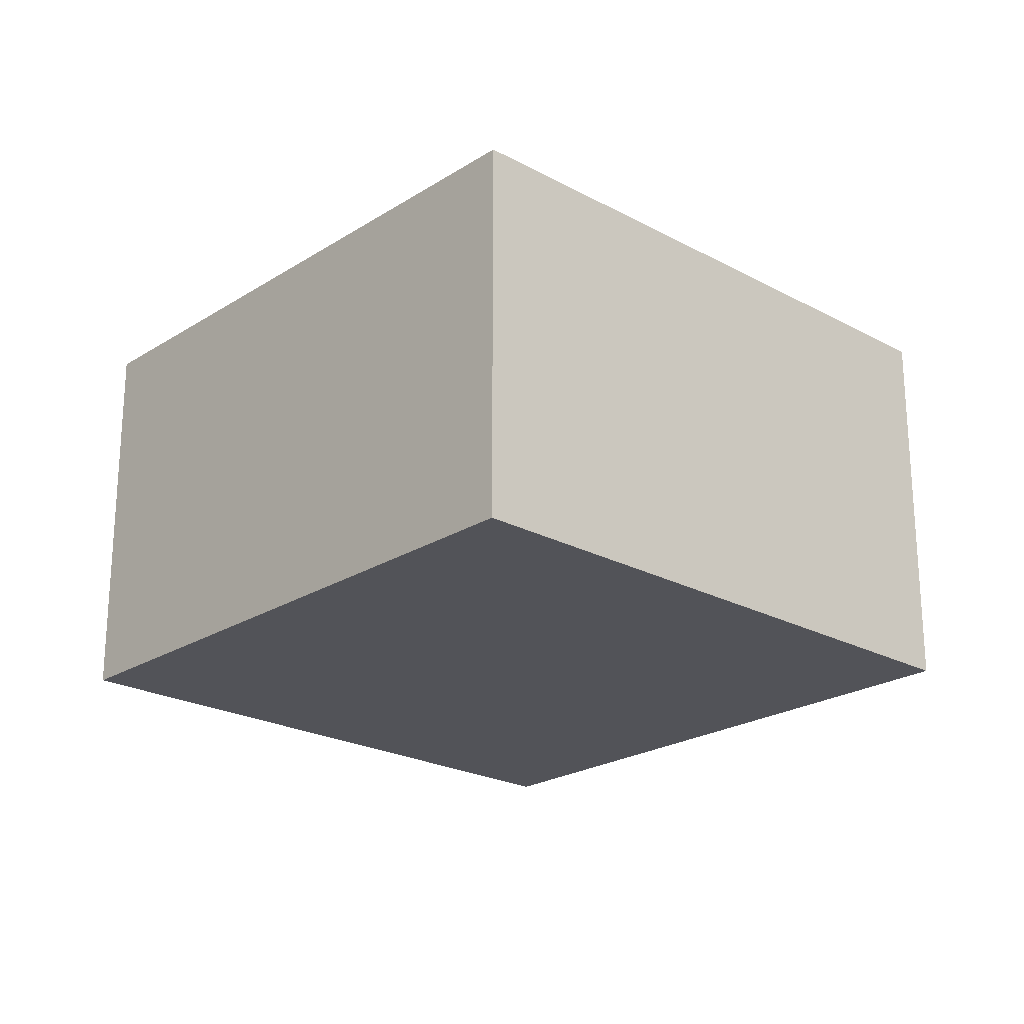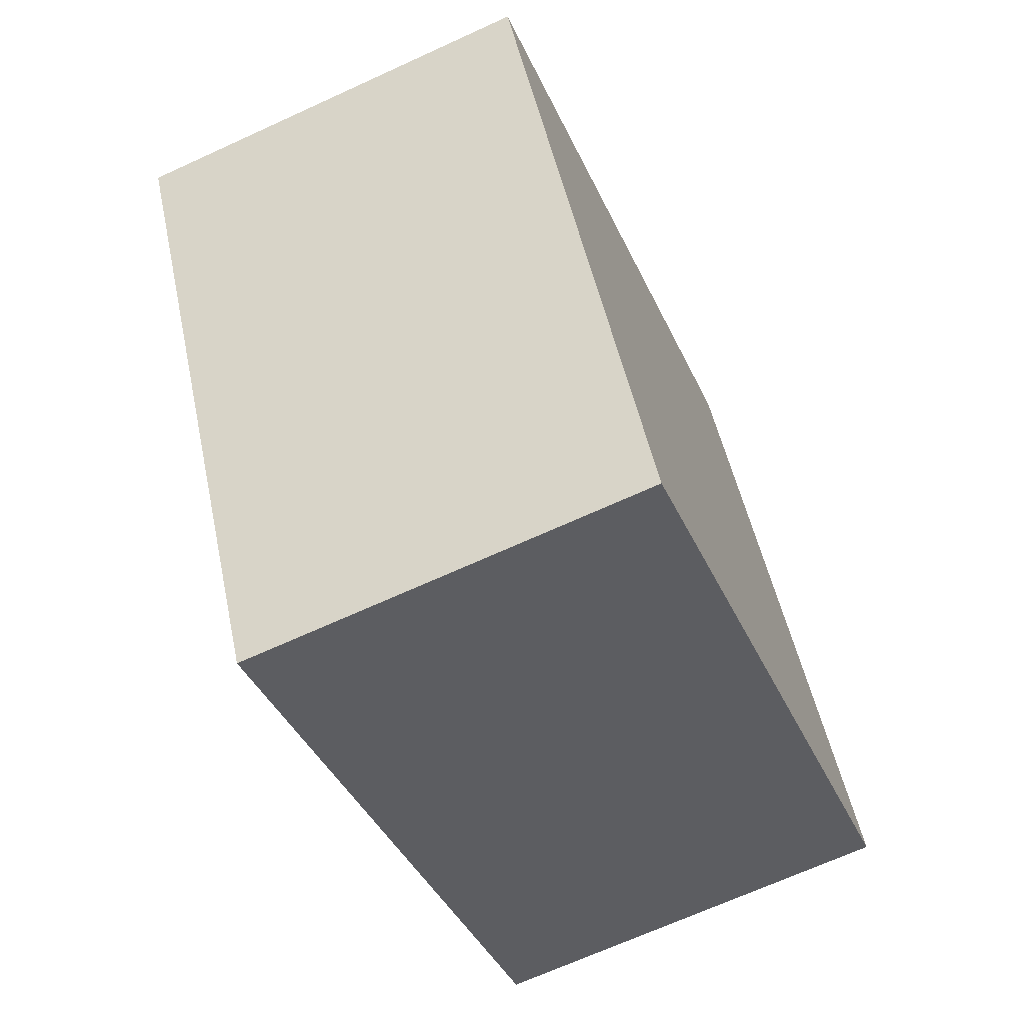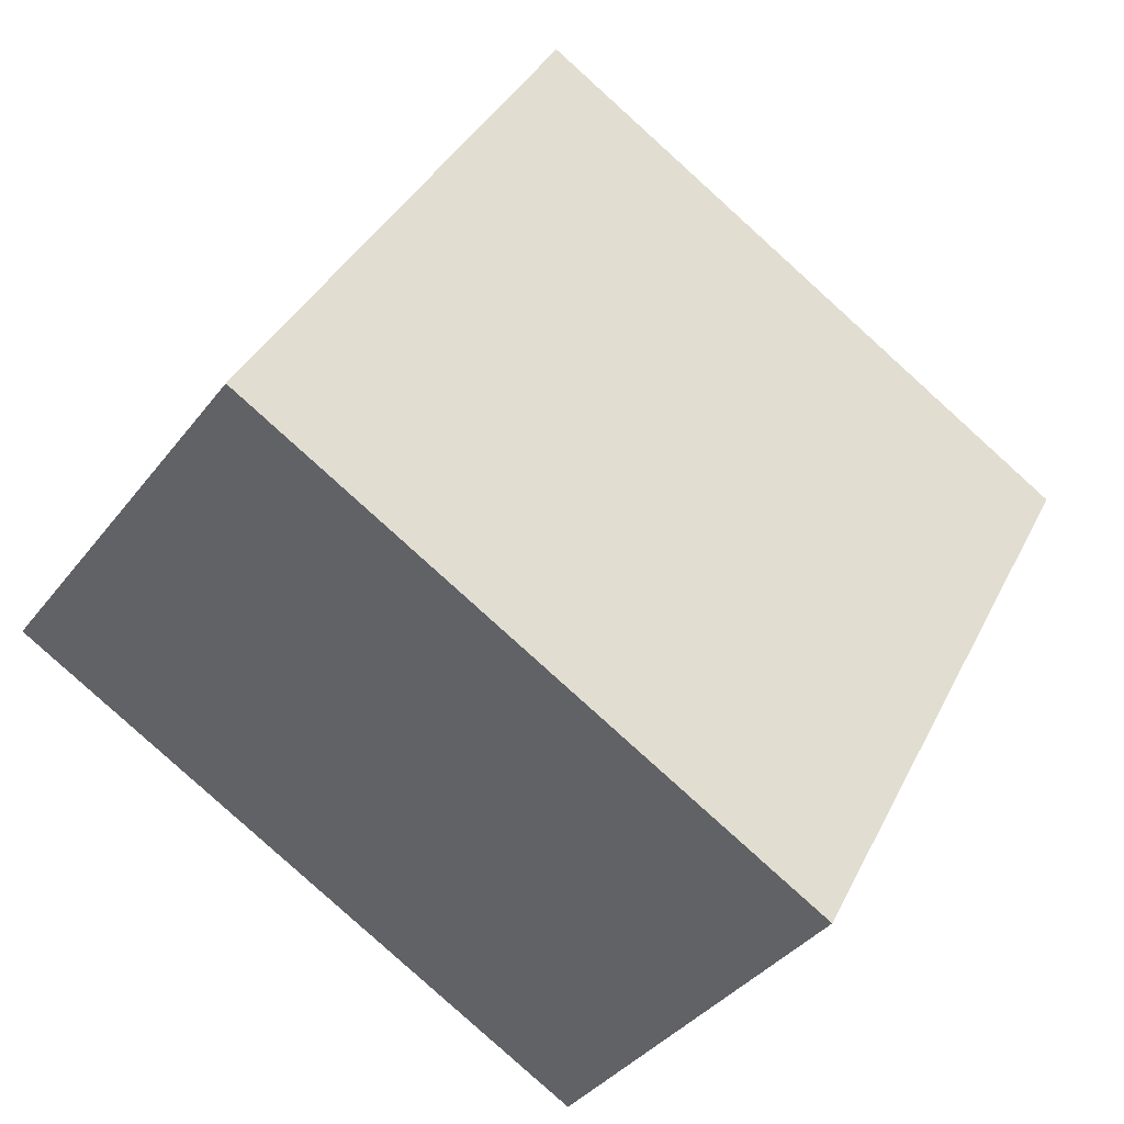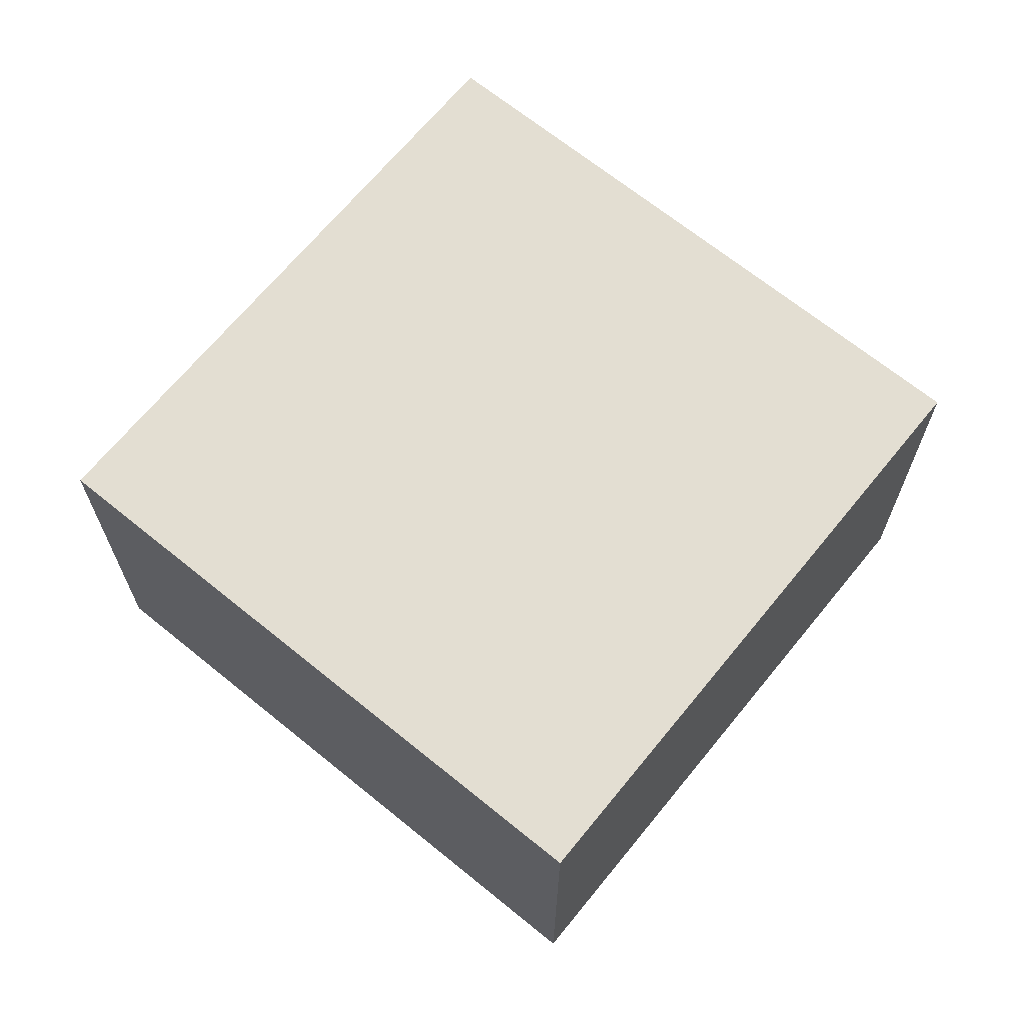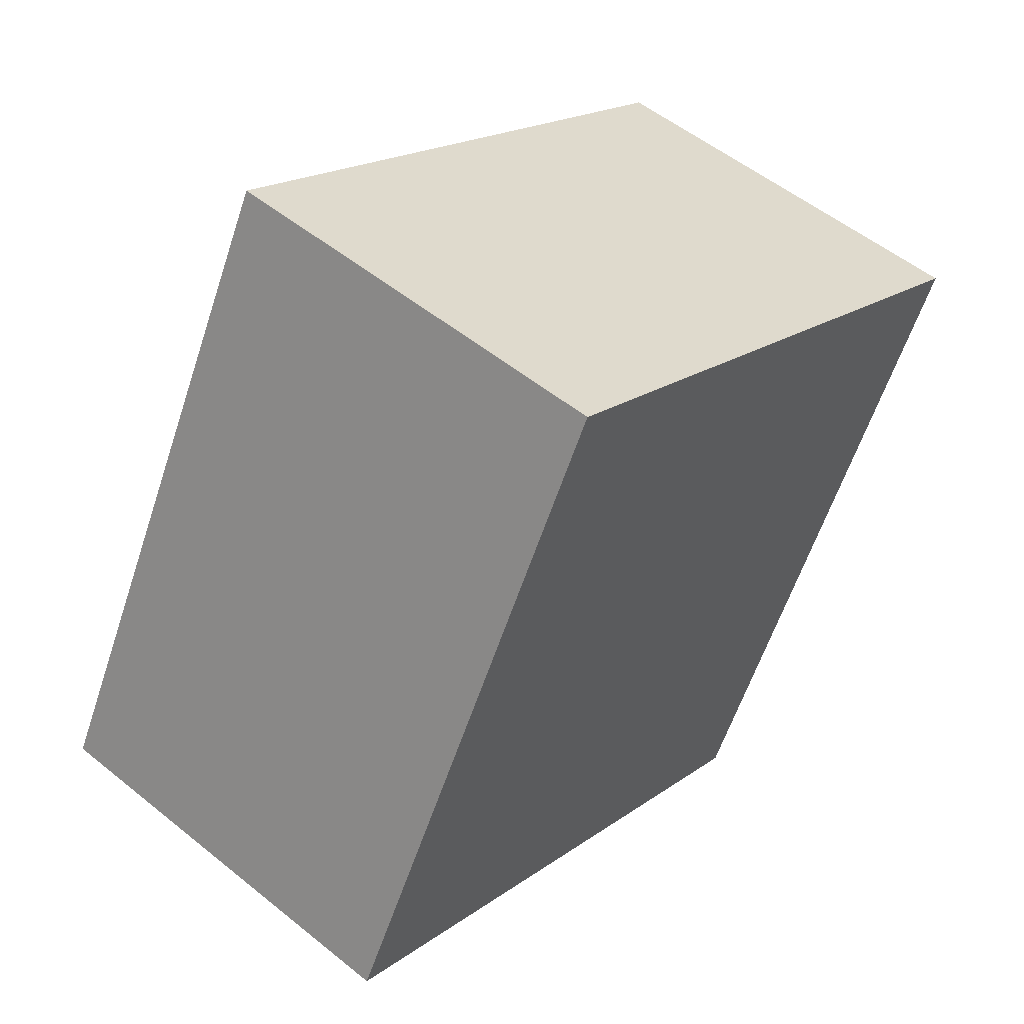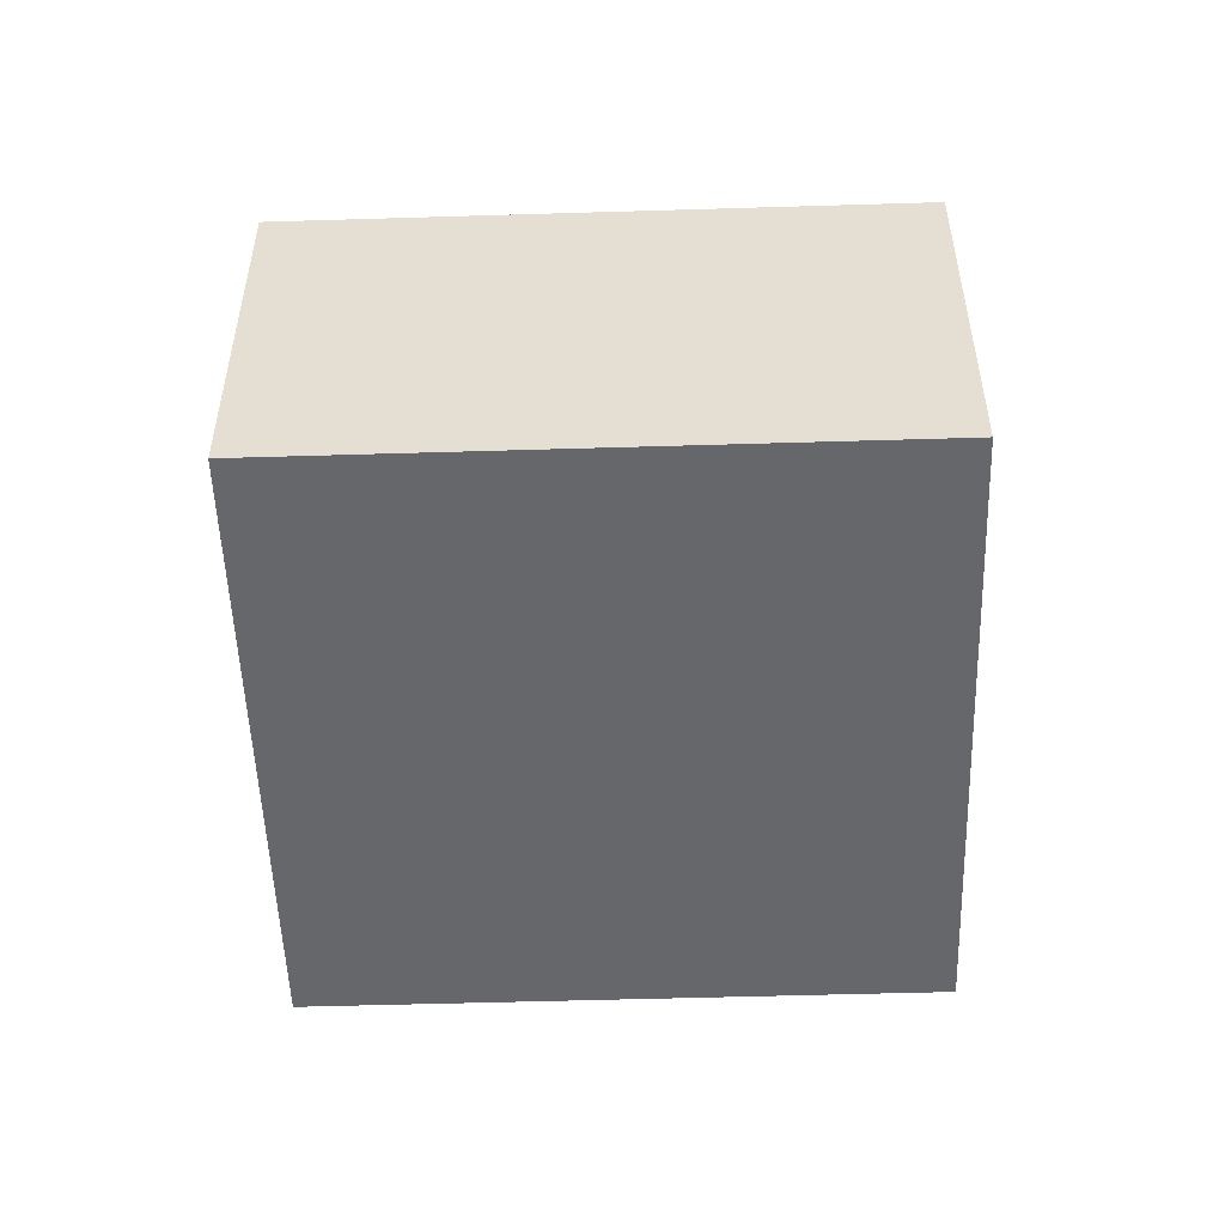
<metadata>
{"format":"obj","ext":"obj","renderer":"f3d","projection":"perspective","resolution":1024,"background":"white","views":[{"elev":-22.7,"azim":-14.5,"up":"+Y"},{"elev":-68.0,"azim":114.7,"up":"+Z"},{"elev":-37.3,"azim":-32.6,"up":"+Z"},{"elev":67.5,"azim":67.5,"up":"+Y"},{"elev":53.3,"azim":-49.1,"up":"+Z"},{"elev":-52.2,"azim":-59.8,"up":"+Y"}]}
</metadata>
<code>
v  2.93 2.021 -1.578
v  1.572 2.021 2.917
v  4.502 2.021 1.339
v  0 2.021 1.238e-16
v  4.502 -8.199e-17 1.339
v  2.93 9.662e-17 -1.578
v  0 0 0
v  1.572 -1.786e-16 2.917
g defaultobject
f 1 2 3
f 2 1 4
f 5 1 3
f 1 5 6
f 6 4 1
f 4 6 7
f 7 2 4
f 2 7 8
f 8 3 2
f 3 8 5
f 8 6 5
f 6 8 7

</code>
